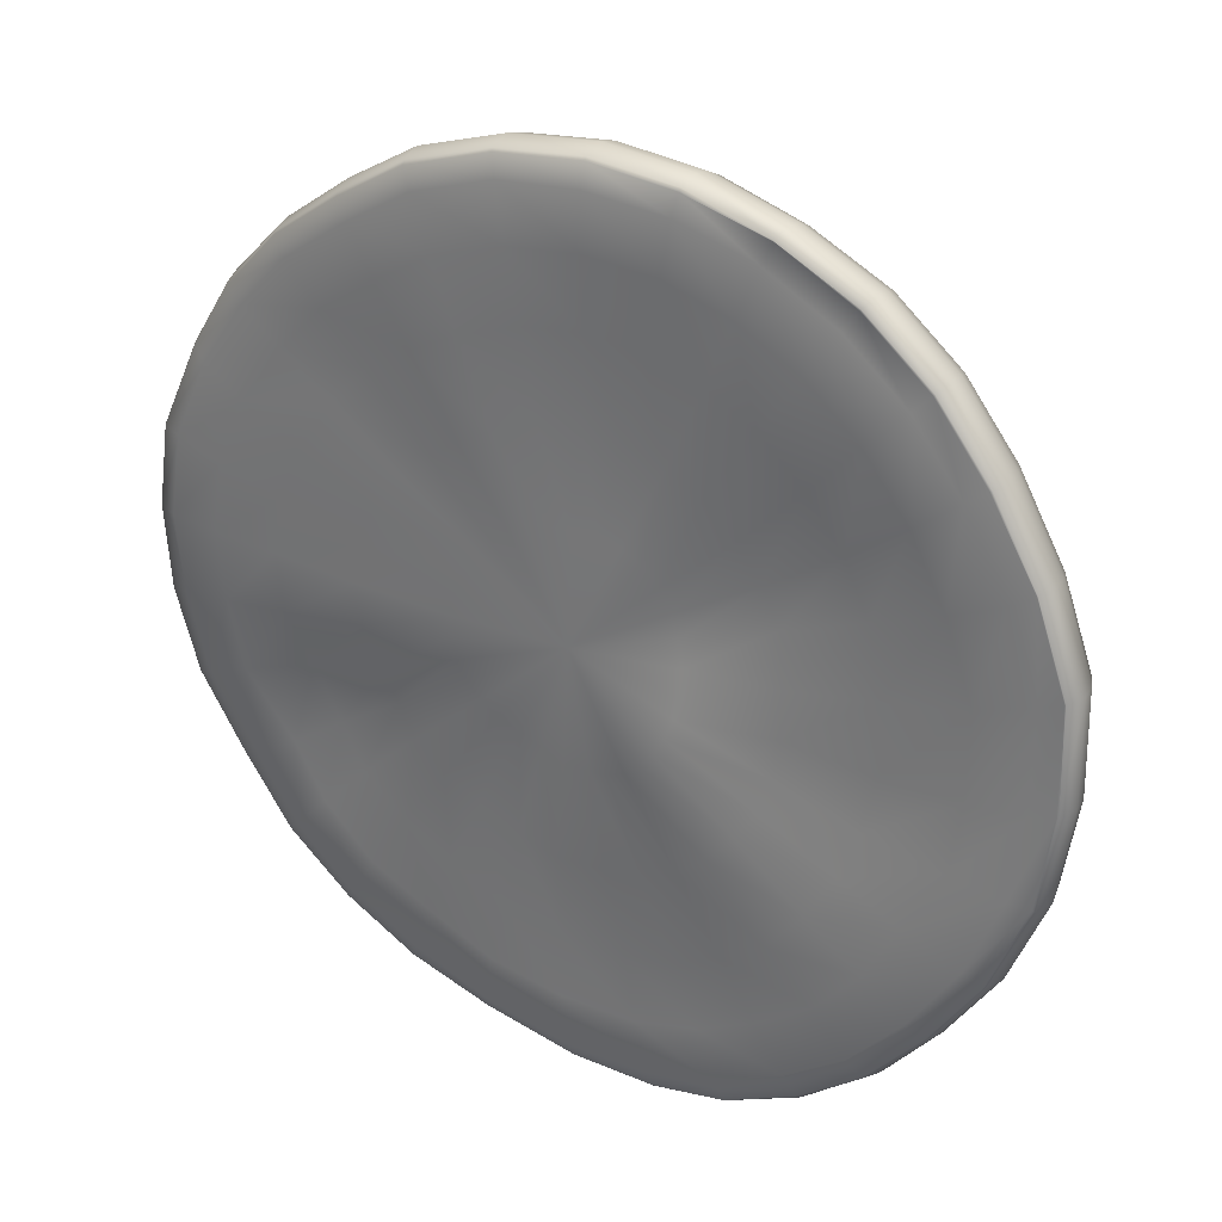
<metadata>
{"format":"obj","ext":"obj","renderer":"f3d","projection":"perspective","resolution":1024,"background":"white","views":[{"elev":30.2,"azim":-145.8,"up":"+Z"}]}
</metadata>
<code>
o Sphere_Sphere.003
v 0.004906 0.01859 -0.07952
v 0.007374 0.01883 -0.2015
v 0.006651 0.02192 -0.2441
v 0.002623 0.02208 -0.2772
v 7.3e-05 -0.02483 -0.2846
v 0.000847 -0.03943 -0.2628
v 0.005428 -0.05177 -0.2275
v 0.006904 -0.05761 -0.1817
v 2.5e-05 -0.07275 -0.06292
v 0.02167 0.01621 -0.07671
v 0.03747 0.01878 -0.1403
v 0.04948 0.01834 -0.1962
v 0.05764 0.02166 -0.2386
v 0.06382 0.02042 -0.2711
v 0.06561 0.01332 -0.283
v 0.06649 0 -0.2864
v 0.06587 -0.01333 -0.2828
v 0.06468 -0.02616 -0.2763
v 0.06062 -0.04101 -0.2574
v 0.0535 -0.05356 -0.2226
v 0.04428 -0.05852 -0.1775
v 0.03241 -0.06271 -0.1241
v 0.01581 -0.07271 -0.06105
v 0.03659 0.01717 -0.07037
v 0.06365 0.02006 -0.1272
v 0.0867 0.02096 -0.1799
v 0.1042 0.02097 -0.2221
v 0.1177 0.02042 -0.2542
v 0.1229 0.01332 -0.2691
v 0.1244 0 -0.2724
v 0.1231 -0.01333 -0.2689
v 0.1205 -0.02616 -0.2627
v 0.1119 -0.04101 -0.242
v 0.09716 -0.05356 -0.2068
v 0.07858 -0.05954 -0.1637
v 0.0562 -0.0638 -0.1139
v 0.029 -0.07314 -0.0609
v 0.04988 0.01896 -0.0645
v 0.08871 0.02219 -0.1159
v 0.1224 0.01766 -0.1641
v 0.1473 0.02131 -0.203
v 0.166 0.019 -0.2322
v 0.1743 0.01315 -0.2445
v 0.1764 0 -0.2472
v 0.1744 -0.01333 -0.2441
v 0.1706 -0.02616 -0.2385
v 0.158 -0.04101 -0.2198
v 0.1364 -0.05356 -0.1879
v 0.1095 -0.05954 -0.1489
v 0.0777 -0.0638 -0.1038
v 0.04043 -0.07294 -0.05708
v 0.06123 0.02084 -0.05571
v 0.1107 0.02095 -0.1004
v 0.1544 0.0165 -0.142
v 0.1858 0.01767 -0.1745
v 0.2089 0.01863 -0.1984
v 0.2185 0.01332 -0.2098
v 0.2212 0 -0.2123
v 0.2185 -0.01333 -0.2097
v 0.2137 -0.02616 -0.2049
v 0.1976 -0.04101 -0.1889
v 0.165 -0.05871 -0.1623
v 0.1275 -0.06478 -0.1292
v 0.08878 -0.06762 -0.09034
v 0.05006 -0.07268 -0.05082
v 0.07033 0.02189 -0.04501
v 0.1242 0.0182 -0.08137
v 0.1728 0.01295 -0.1147
v 0.2088 0.01666 -0.1393
v 0.2385 0.01787 -0.1583
v 0.2547 0.01142 -0.1672
v 0.2573 0 -0.1692
v 0.2541 -0.01333 -0.1671
v 0.2484 -0.02616 -0.1633
v 0.2261 -0.04478 -0.1511
v 0.1886 -0.06157 -0.1302
v 0.1469 -0.0673 -0.1039
v 0.1012 -0.06881 -0.07301
v 0.05764 -0.07255 -0.04257
v 0.0767 0.02299 -0.03255
v 0.1339 0.02112 -0.05846
v 0.1921 0.01367 -0.08021
v 0.24 0.02148 -0.09561
v 0.2716 0.01909 -0.1094
v 0.2846 0.01332 -0.1158
v 0.2881 0 -0.1171
v 0.2847 -0.01333 -0.1157
v 0.2784 -0.02616 -0.113
v 0.2514 -0.0442 -0.1049
v 0.2106 -0.06021 -0.09065
v 0.1642 -0.06651 -0.07301
v 0.1111 -0.06917 -0.05277
v 0.0629 -0.07278 -0.03272
v 0.08008 0.02337 -0.0188
v 0.1447 0.02442 -0.03154
v 0.2035 0.0235 -0.04233
v 0.2514 0.02211 -0.05068
v 0.2867 0.01927 -0.05761
v 0.3017 0.01332 -0.06072
v 0.3055 0 -0.06141
v 0.3018 -0.01333 -0.06069
v 0.2951 -0.02616 -0.05937
v 0.2702 -0.04241 -0.05526
v 0.2247 -0.05874 -0.04853
v 0.1751 -0.06575 -0.03969
v 0.119 -0.0697 -0.03269
v 0.06562 -0.07345 -0.02166
v 0.08024 0.02334 -0.004235
v 0.1485 0.02393 -0.004688
v 0.2094 0.02261 -0.004362
v 0.2555 0.02286 -0.004126
v 0.2908 0.02042 -0.003851
v 0.3057 0.01332 -0.003569
v 0.3095 0 -0.003584
v 0.3058 -0.01333 -0.003615
v 0.299 -0.02616 -0.003663
v 0.2765 -0.04101 -0.003821
v 0.2323 -0.05552 -0.004539
v 0.1802 -0.0625 -0.005084
v 0.1237 -0.06826 -0.009292
v 0.06555 -0.0739 -0.009766
v 0.07691 0.02301 0.01072
v 0.1444 0.02301 0.02192
v 0.2036 0.02144 0.03343
v 0.2495 0.02074 0.04274
v 0.2832 0.01873 0.05029
v 0.2963 0.01319 0.05416
v 0.2999 0.000625 0.05484
v 0.2963 -0.01268 0.05403
v 0.2898 -0.02531 0.05258
v 0.2684 -0.04135 0.04777
v 0.2313 -0.05538 0.03979
v 0.1845 -0.06116 0.03026
v 0.1274 -0.06388 0.01532
v 0.06227 -0.07436 0.002723
v 0.0693 0.02236 0.02598
v 0.1333 0.02294 0.04788
v 0.1884 0.02125 0.07043
v 0.2292 0.02034 0.08895
v 0.2582 0.01775 0.1048
v 0.2705 0.01112 0.1121
v 0.2737 -0.001404 0.1136
v 0.2702 -0.01459 0.1121
v 0.2639 -0.02739 0.1095
v 0.2437 -0.04297 0.1005
v 0.2129 -0.056 0.0832
v 0.1703 -0.06155 0.06417
v 0.1169 -0.06401 0.03822
v 0.05465 -0.07532 0.01601
v 0.05893 0.0216 0.0403
v 0.1117 0.02175 0.07409
v 0.1616 0.02027 0.1066
v 0.1995 0.01811 0.1288
v 0.2291 0.01553 0.1482
v 0.2424 0.01015 0.1574
v 0.2451 -0.00036 0.1598
v 0.2421 -0.01324 0.1581
v 0.2366 -0.02518 0.1552
v 0.2184 -0.04111 0.1441
v 0.1865 -0.05473 0.1228
v 0.1468 -0.06022 0.09659
v 0.09836 -0.06415 0.06053
v 0.04916 -0.0758 0.02634
v 0.05005 0.02101 0.05112
v 0.09191 0.02084 0.09222
v 0.1365 0.01875 0.1338
v 0.1681 0.01813 0.1616
v 0.1928 0.01863 0.1861
v 0.2041 0.01079 0.1974
v 0.2066 -0.002295 0.2002
v 0.2041 -0.01534 0.1978
v 0.1994 -0.02767 0.1935
v 0.1837 -0.04116 0.1788
v 0.1571 -0.05063 0.1546
v 0.1232 -0.0565 0.1213
v 0.08228 -0.06405 0.0778
v 0.04177 -0.0764 0.03552
v 0.03924 0.02031 0.06
v 0.07179 0.02293 0.1084
v 0.1035 0.02158 0.1549
v 0.1274 0.02073 0.1898
v 0.1473 0.01773 0.2183
v 0.1567 0.01182 0.232
v 0.1586 -0.001145 0.2352
v 0.1566 -0.01397 0.2326
v 0.153 -0.0257 0.228
v 0.1408 -0.03886 0.2107
v 0.1197 -0.05101 0.1792
v 0.09408 -0.05682 0.1408
v 0.06464 -0.06749 0.09306
v 0.03277 -0.07717 0.04319
v 0.0269 0.01951 0.06659
v 0.04934 0.02128 0.1204
v 0.0709 0.02131 0.1721
v 0.08762 0.0217 0.2137
v 0.1015 0.01911 0.2464
v 0.1083 0.01332 0.2613
v 0.1096 0 0.2645
v 0.1081 -0.01333 0.2611
v 0.1056 -0.02616 0.2548
v 0.09698 -0.04044 0.2341
v 0.08248 -0.05188 0.1991
v 0.0648 -0.05742 0.1564
v 0.04453 -0.0688 0.1053
v 0.02251 -0.07823 0.04907
v 0.0135 0.0186 0.07066
v 0.02053 0.0183 0.1308
v 0.03001 0.01883 0.1866
v 0.03889 0.02037 0.2306
v 0.04647 0.01719 0.2651
v 0.05109 0.01235 0.2802
v 0.05157 -0.001007 0.2837
v 0.05075 -0.01436 0.2802
v 0.04931 -0.02721 0.2736
v 0.04934 -0.03962 0.2516
v 0.04515 -0.0504 0.2144
v 0.03268 -0.06192 0.1691
v 0.01965 -0.07078 0.1165
v 0.01138 -0.07842 0.05297
v -0.000421 0.01753 0.07203
v -0.006681 0.01576 0.1346
v -0.008308 0.01548 0.1916
v -0.008567 0.01774 0.2367
v -0.008384 0.01848 0.2721
v -0.007479 0.01156 0.288
v -0.007668 -0.0018 0.2915
v -0.00769 -0.01514 0.2878
v -0.004551 -0.02629 0.2809
v 0.001084 -0.03815 0.2581
v 0.003253 -0.04961 0.22
v 0.000916 -0.06278 0.1735
v -0.005111 -0.07266 0.1201
v -0.000197 -0.07847 0.05476
v -0.01695 0.01478 0.07242
v -0.03311 0.0134 0.1328
v -0.04579 0.01395 0.1888
v -0.055 0.01511 0.2332
v -0.06196 0.01585 0.2681
v -0.06442 0.01115 0.2837
v -0.06529 -0.002213 0.2872
v -0.06456 -0.01555 0.2836
v -0.0632 -0.02836 0.2769
v -0.05414 -0.04076 0.2546
v -0.0426 -0.05584 0.2169
v -0.03593 -0.06584 0.1712
v -0.02895 -0.07371 0.1186
v -0.01176 -0.07835 0.05445
v -0.03124 0.0142 0.06897
v -0.05806 0.01265 0.1259
v -0.08132 0.01283 0.1787
v -0.09906 0.01344 0.2206
v -0.1128 0.01241 0.2535
v -0.1184 0.01093 0.2682
v -0.1199 -0.002432 0.2716
v -0.1185 -0.01576 0.2681
v -0.1159 -0.02857 0.2618
v -0.1071 -0.04712 0.241
v -0.09213 -0.06221 0.2057
v -0.0735 -0.06974 0.1623
v -0.05152 -0.07611 0.1097
v -0.024 -0.07813 0.05319
v -0.04384 0.01386 0.06255
v -0.08074 0.01144 0.1129
v -0.1137 0.01206 0.1617
v -0.1392 0.01233 0.1995
v -0.1591 0.0107 0.2291
v -0.1676 0.007348 0.2423
v -0.1697 -0.005992 0.2453
v -0.1676 -0.01949 0.2422
v -0.1638 -0.03275 0.2365
v -0.1512 -0.04917 0.2178
v -0.1296 -0.06342 0.1859
v -0.1032 -0.07362 0.1419
v -0.07204 -0.07913 0.09508
v -0.03483 -0.07965 0.04619
v -0 0.02077 0
v -0.0545 0.01226 0.05114
v -0.1004 0.008109 0.09178
v -0.1418 0.008973 0.1343
v -0.1739 0.01166 0.1706
v -0.1992 0.009724 0.1958
v -0.2102 0.005615 0.2069
v -0.2128 -0.007775 0.2095
v -0.2102 -0.0212 0.2068
v -0.2053 -0.03428 0.202
v -0.1893 -0.05025 0.1861
v -0.1623 -0.06777 0.1531
v -0.1288 -0.07619 0.1174
v -0.08961 -0.08069 0.07845
v -0.04343 -0.08065 0.03699
v -0.06255 0.01114 0.03774
v -0.116 0.006868 0.06982
v -0.1643 0.006791 0.1024
v -0.202 0.008492 0.1305
v -0.2314 0.009301 0.1549
v -0.2445 0.004897 0.1634
v -0.2475 -0.008512 0.1655
v -0.2444 -0.02191 0.1634
v -0.2387 -0.03494 0.1596
v -0.2203 -0.05443 0.1412
v -0.1885 -0.06994 0.117
v -0.1493 -0.07752 0.08941
v -0.1036 -0.08154 0.05913
v -0.04972 -0.081 0.02637
v -0.000216 -0.07911 -0.005149
v -0.06657 0.0114 0.02306
v -0.127 0.006441 0.04565
v -0.1803 0.006012 0.06796
v -0.2246 0.007123 0.08725
v -0.2603 0.007616 0.1048
v -0.2733 0.005187 0.1136
v -0.277 -0.008202 0.1151
v -0.2737 -0.02394 0.1099
v -0.2672 -0.03815 0.1055
v -0.2456 -0.05564 0.09423
v -0.2071 -0.07079 0.07726
v -0.1638 -0.07803 0.05828
v -0.1133 -0.08181 0.03752
v -0.05524 -0.08138 0.01555
v -0.07064 0.0139 0.006348
v -0.1325 0.01124 0.01304
v -0.1888 0.008817 0.02408
v -0.2435 0.007672 0.03689
v -0.2795 0.008016 0.05222
v -0.2939 0.005832 0.05744
v -0.2978 -0.00843 0.05688
v -0.2942 -0.02317 0.05415
v -0.2875 -0.03727 0.05132
v -0.2651 -0.0548 0.04476
v -0.2253 -0.07016 0.03118
v -0.1714 -0.07773 0.01912
v -0.118 -0.08136 0.009022
v -0.05863 -0.08146 0.004197
v -0.07192 0.01762 -0.009284
v -0.1318 0.01087 -0.01906
v -0.1912 0.00843 -0.02174
v -0.2441 0.01091 -0.01809
v -0.2807 0.01072 -0.01229
v -0.2969 0.008602 -0.007672
v -0.3006 -0.004739 -0.007817
v -0.297 -0.02039 -0.01145
v -0.29 -0.0348 -0.01362
v -0.2667 -0.05264 -0.01691
v -0.2258 -0.06816 -0.01976
v -0.1698 -0.0728 -0.02098
v -0.1171 -0.07737 -0.01866
v -0.05976 -0.08113 -0.01088
v -0.07044 0.02054 -0.02276
v -0.1296 0.01237 -0.04511
v -0.1848 0.01169 -0.0582
v -0.2387 0.01361 -0.06344
v -0.2747 0.01513 -0.0658
v -0.2899 0.01187 -0.06695
v -0.2936 -0.001306 -0.06778
v -0.2898 -0.01513 -0.0671
v -0.2829 -0.02883 -0.06584
v -0.2602 -0.04746 -0.06714
v -0.2209 -0.06588 -0.06435
v -0.1676 -0.07253 -0.05591
v -0.1147 -0.07352 -0.04178
v -0.0586 -0.08051 -0.02374
v -0.06627 0.02311 -0.03481
v -0.1222 0.01521 -0.06792
v -0.1741 0.01695 -0.08892
v -0.2153 0.01842 -0.1055
v -0.2535 0.01835 -0.1184
v -0.2678 0.01431 -0.1236
v -0.271 0.001969 -0.1248
v -0.2676 -0.01131 -0.1233
v -0.2611 -0.02421 -0.1208
v -0.2394 -0.04135 -0.1126
v -0.2007 -0.06078 -0.1033
v -0.1581 -0.06948 -0.08685
v -0.108 -0.07057 -0.06305
v -0.05517 -0.07951 -0.03488
v -0.05966 0.02392 -0.04764
v -0.11 0.01947 -0.08653
v -0.1568 0.02021 -0.1202
v -0.1937 0.01944 -0.1462
v -0.2226 0.0206 -0.1658
v -0.2356 0.01399 -0.1735
v -0.2379 0.00319 -0.1749
v -0.2348 -0.009468 -0.1727
v -0.2294 -0.02134 -0.1689
v -0.2116 -0.03707 -0.157
v -0.1804 -0.05286 -0.1358
v -0.1421 -0.06397 -0.112
v -0.09711 -0.06763 -0.08127
v -0.04955 -0.07723 -0.04354
v -0.05078 0.02442 -0.05859
v -0.09349 0.02181 -0.1059
v -0.1332 0.02223 -0.149
v -0.1644 0.0205 -0.1799
v -0.1879 0.02201 -0.2049
v -0.1992 0.01527 -0.2159
v -0.202 0.004639 -0.2183
v -0.1997 -0.006298 -0.2153
v -0.1949 -0.01896 -0.2104
v -0.1791 -0.03295 -0.1943
v -0.1525 -0.04575 -0.1671
v -0.1202 -0.05679 -0.1336
v -0.08235 -0.06294 -0.0934
v -0.04199 -0.07419 -0.04882
v -0.03978 0.02323 -0.06756
v -0.07264 0.0207 -0.1229
v -0.1029 0.01943 -0.1715
v -0.1268 0.01949 -0.2079
v -0.1469 0.01998 -0.2362
v -0.1565 0.01619 -0.25
v -0.1589 0.006497 -0.2531
v -0.1569 -0.006788 -0.25
v -0.1531 -0.01943 -0.2443
v -0.1407 -0.0333 -0.2254
v -0.1196 -0.04482 -0.1932
v -0.09393 -0.05046 -0.1536
v -0.06467 -0.06177 -0.1077
v -0.03297 -0.07362 -0.05599
v -0.02723 0.02137 -0.07396
v -0.04919 0.02134 -0.134
v -0.07233 0.02076 -0.1886
v -0.08737 0.01967 -0.2293
v -0.1038 0.02336 -0.26
v -0.1086 0.0157 -0.275
v -0.1094 0.00351 -0.2784
v -0.108 -0.009606 -0.275
v -0.1054 -0.02188 -0.2687
v -0.09685 -0.03493 -0.2478
v -0.08233 -0.04594 -0.2122
v -0.06466 -0.05128 -0.1685
v -0.04451 -0.06078 -0.1178
v -0.02269 -0.07313 -0.06094
v -0.01376 0.02023 -0.07717
v -0.02476 0.0214 -0.14
v -0.03686 0.01756 -0.1981
v -0.04543 0.02131 -0.2409
v -0.05266 0.02039 -0.2739
v -0.05542 0.01464 -0.2892
v -0.0559 0.00245 -0.2927
v -0.05502 -0.01131 -0.2891
v -0.0537 -0.02411 -0.2825
v -0.04932 -0.03881 -0.2604
v -0.04192 -0.04861 -0.2229
v -0.0329 -0.05298 -0.1768
v -0.02264 -0.05937 -0.1233
v -0.01155 -0.07278 -0.06337
v 0.008931 0.02232 -0.1438
v 0.000111 0.01473 -0.2913
v 7e-05 0.001267 -0.2949
v 7.1e-05 -0.01206 -0.2913
v 0.006372 -0.06205 -0.1273
v -1.2e-05 0.01673 -0.2896
v 0.06621 0.01528 -0.2818
v 0.1229 0.01528 -0.2671
v 0.1738 0.01471 -0.2431
v 0.2176 0.01528 -0.2083
v 0.2537 0.01255 -0.1661
v 0.2837 0.01528 -0.1149
v 0.3007 0.01528 -0.06035
v 0.3047 0.01528 -0.00373
v 0.2955 0.01571 0.05338
v 0.2686 0.01343 0.1116
v 0.2407 0.01216 0.1563
v 0.2027 0.01328 0.1961
v 0.1551 0.0144 0.23
v 0.1072 0.01628 0.2592
v 0.04965 0.01411 0.2785
v -0.008211 0.01337 0.2861
v -0.06462 0.01297 0.2818
v -0.1181 0.009154 0.2665
v -0.1669 0.006803 0.2408
v -0.2091 0.005594 0.2057
v -0.2431 0.005063 0.1626
v -0.2728 0.005414 0.1133
v -0.293 0.005601 0.05734
v -0.295 0.008587 -0.008658
v -0.2881 0.01279 -0.06722
v -0.2663 0.01772 -0.1233
v -0.2337 0.01683 -0.173
v -0.1975 0.0183 -0.2149
v -0.1551 0.01824 -0.2484
v -0.1085 0.01864 -0.2732
v -0.05507 0.01622 -0.2874
f 446 1 10 11
f 2 446 11 12
f 3 2 12 13
f 4 3 13 14
f 453 454 43 29
f 1 276 10
f 10 276 24
f 11 10 24 25
f 12 11 25 26
f 13 12 26 27
f 14 13 27 28
f 454 455 57 43
f 453 28 42 454
f 28 27 41 42
f 455 456 71 57
f 454 42 56 455
f 24 276 38
f 25 24 38 39
f 26 25 39 40
f 27 26 40 41
f 39 38 52 53
f 40 39 53 54
f 41 40 54 55
f 42 41 55 56
f 456 457 85 71
f 455 56 70 456
f 38 276 52
f 457 458 99 85
f 456 70 84 457
f 52 276 66
f 53 52 66 67
f 54 53 67 68
f 55 54 68 69
f 56 55 69 70
f 67 66 80 81
f 68 67 81 82
f 69 68 82 83
f 70 69 83 84
f 458 459 113 99
f 457 84 98 458
f 66 276 80
f 459 460 127 113
f 458 98 112 459
f 80 276 94
f 81 80 94 95
f 82 81 95 96
f 83 82 96 97
f 84 83 97 98
f 96 95 109 110
f 97 96 110 111
f 98 97 111 112
f 460 461 141 127
f 459 112 126 460
f 94 276 108
f 95 94 108 109
f 460 126 140 461
f 108 276 122
f 109 108 122 123
f 110 109 123 124
f 111 110 124 125
f 112 111 125 126
f 461 462 155 141
f 125 124 138 139
f 126 125 139 140
f 462 463 169 155
f 461 140 154 462
f 122 276 136
f 123 122 136 137
f 124 123 137 138
f 136 276 150
f 137 136 150 151
f 138 137 151 152
f 139 138 152 153
f 140 139 153 154
f 463 464 183 169
f 462 154 168 463
f 153 152 166 167
f 154 153 167 168
f 464 465 197 183
f 463 168 182 464
f 150 276 164
f 151 150 164 165
f 152 151 165 166
f 164 276 178
f 165 164 178 179
f 166 165 179 180
f 167 166 180 181
f 168 167 181 182
f 465 466 211 197
f 464 182 196 465
f 182 181 195 196
f 466 467 225 211
f 465 196 210 466
f 178 276 192
f 179 178 192 193
f 180 179 193 194
f 181 180 194 195
f 192 276 206
f 193 192 206 207
f 194 193 207 208
f 195 194 208 209
f 196 195 209 210
f 467 468 239 225
f 466 210 224 467
f 210 209 223 224
f 468 469 253 239
f 467 224 238 468
f 206 276 220
f 207 206 220 221
f 208 207 221 222
f 209 208 222 223
f 221 220 234 235
f 222 221 235 236
f 223 222 236 237
f 224 223 237 238
f 469 470 267 253
f 468 238 252 469
f 220 276 234
f 470 471 282 267
f 469 252 266 470
f 234 276 248
f 235 234 248 249
f 236 235 249 250
f 237 236 250 251
f 238 237 251 252
f 250 249 263 264
f 251 250 264 265
f 252 251 265 266
f 471 472 296 282
f 470 266 281 471
f 248 276 262
f 249 248 262 263
f 471 281 295 472
f 262 276 277
f 263 262 277 278
f 264 263 278 279
f 265 264 279 280
f 266 265 280 281
f 472 473 311 296
f 279 278 292 293
f 280 279 293 294
f 281 280 294 295
f 473 474 325 311
f 472 295 310 473
f 277 276 291
f 278 277 291 292
f 473 310 324 474
f 291 276 306
f 292 291 306 307
f 293 292 307 308
f 294 293 308 309
f 295 294 309 310
f 474 475 339 325
f 309 308 322 323
f 310 309 323 324
f 475 476 353 339
f 474 324 338 475
f 306 276 320
f 307 306 320 321
f 308 307 321 322
f 320 276 334
f 321 320 334 335
f 322 321 335 336
f 323 322 336 337
f 324 323 337 338
f 476 477 367 353
f 475 338 352 476
f 337 336 350 351
f 338 337 351 352
f 477 478 381 367
f 476 352 366 477
f 334 276 348
f 335 334 348 349
f 336 335 349 350
f 348 276 362
f 349 348 362 363
f 350 349 363 364
f 351 350 364 365
f 352 351 365 366
f 478 479 395 381
f 477 366 380 478
f 366 365 379 380
f 479 480 409 395
f 478 380 394 479
f 362 276 376
f 363 362 376 377
f 364 363 377 378
f 365 364 378 379
f 377 376 390 391
f 378 377 391 392
f 379 378 392 393
f 380 379 393 394
f 480 481 423 409
f 479 394 408 480
f 376 276 390
f 481 482 437 423
f 480 408 422 481
f 390 276 404
f 391 390 404 405
f 392 391 405 406
f 393 392 406 407
f 394 393 407 408
f 405 404 418 419
f 406 405 419 420
f 407 406 420 421
f 408 407 421 422
f 482 451 447 437
f 481 422 436 482
f 404 276 418
f 418 276 432
f 419 418 432 433
f 420 419 433 434
f 421 420 434 435
f 422 421 435 436
f 434 433 446 2
f 435 434 2 3
f 436 435 3 4
f 451 4 14 452
f 452 14 28 453
f 432 276 1
f 433 432 1 446
f 452 453 29 15
f 482 436 4 451
f 452 15 447 451
f 5 449 17 18
f 6 5 18 19
f 7 6 19 20
f 8 7 20 21
f 450 8 21 22
f 9 450 22 23
f 448 447 15 16
f 305 9 23
f 449 448 16 17
f 305 23 37
f 17 16 30 31
f 18 17 31 32
f 19 18 32 33
f 20 19 33 34
f 21 20 34 35
f 22 21 35 36
f 23 22 36 37
f 16 15 29 30
f 35 34 48 49
f 36 35 49 50
f 37 36 50 51
f 30 29 43 44
f 305 37 51
f 31 30 44 45
f 32 31 45 46
f 33 32 46 47
f 34 33 47 48
f 45 44 58 59
f 46 45 59 60
f 47 46 60 61
f 48 47 61 62
f 49 48 62 63
f 50 49 63 64
f 51 50 64 65
f 44 43 57 58
f 305 51 65
f 63 62 76 77
f 64 63 77 78
f 65 64 78 79
f 58 57 71 72
f 305 65 79
f 59 58 72 73
f 60 59 73 74
f 61 60 74 75
f 62 61 75 76
f 74 73 87 88
f 75 74 88 89
f 76 75 89 90
f 77 76 90 91
f 78 77 91 92
f 79 78 92 93
f 72 71 85 86
f 305 79 93
f 73 72 86 87
f 92 91 105 106
f 93 92 106 107
f 86 85 99 100
f 305 93 107
f 87 86 100 101
f 88 87 101 102
f 89 88 102 103
f 90 89 103 104
f 91 90 104 105
f 102 101 115 116
f 103 102 116 117
f 104 103 117 118
f 105 104 118 119
f 106 105 119 120
f 107 106 120 121
f 100 99 113 114
f 305 107 121
f 101 100 114 115
f 120 119 133 134
f 121 120 134 135
f 114 113 127 128
f 305 121 135
f 115 114 128 129
f 116 115 129 130
f 117 116 130 131
f 118 117 131 132
f 119 118 132 133
f 131 130 144 145
f 132 131 145 146
f 133 132 146 147
f 134 133 147 148
f 135 134 148 149
f 128 127 141 142
f 305 135 149
f 129 128 142 143
f 130 129 143 144
f 149 148 162 163
f 142 141 155 156
f 305 149 163
f 143 142 156 157
f 144 143 157 158
f 145 144 158 159
f 146 145 159 160
f 147 146 160 161
f 148 147 161 162
f 160 159 173 174
f 161 160 174 175
f 162 161 175 176
f 163 162 176 177
f 156 155 169 170
f 305 163 177
f 157 156 170 171
f 158 157 171 172
f 159 158 172 173
f 170 169 183 184
f 305 177 191
f 171 170 184 185
f 172 171 185 186
f 173 172 186 187
f 174 173 187 188
f 175 174 188 189
f 176 175 189 190
f 177 176 190 191
f 188 187 201 202
f 189 188 202 203
f 190 189 203 204
f 191 190 204 205
f 184 183 197 198
f 305 191 205
f 185 184 198 199
f 186 185 199 200
f 187 186 200 201
f 305 205 219
f 199 198 212 213
f 200 199 213 214
f 201 200 214 215
f 202 201 215 216
f 203 202 216 217
f 204 203 217 218
f 205 204 218 219
f 198 197 211 212
f 217 216 230 231
f 218 217 231 232
f 219 218 232 233
f 212 211 225 226
f 305 219 233
f 213 212 226 227
f 214 213 227 228
f 215 214 228 229
f 216 215 229 230
f 227 226 240 241
f 228 227 241 242
f 229 228 242 243
f 230 229 243 244
f 231 230 244 245
f 232 231 245 246
f 233 232 246 247
f 226 225 239 240
f 305 233 247
f 245 244 258 259
f 246 245 259 260
f 247 246 260 261
f 240 239 253 254
f 305 247 261
f 241 240 254 255
f 242 241 255 256
f 243 242 256 257
f 244 243 257 258
f 256 255 269 270
f 257 256 270 271
f 258 257 271 272
f 259 258 272 273
f 260 259 273 274
f 261 260 274 275
f 254 253 267 268
f 305 261 275
f 255 254 268 269
f 274 273 288 289
f 275 274 289 290
f 268 267 282 283
f 305 275 290
f 269 268 283 284
f 270 269 284 285
f 271 270 285 286
f 272 271 286 287
f 273 272 287 288
f 286 285 299 300
f 287 286 300 301
f 288 287 301 302
f 289 288 302 303
f 290 289 303 304
f 283 282 296 297
f 305 290 304
f 284 283 297 298
f 285 284 298 299
f 304 303 318 319
f 297 296 311 312
f 305 304 319
f 298 297 312 313
f 299 298 313 314
f 300 299 314 315
f 301 300 315 316
f 302 301 316 317
f 303 302 317 318
f 315 314 328 329
f 316 315 329 330
f 317 316 330 331
f 318 317 331 332
f 319 318 332 333
f 312 311 325 326
f 305 319 333
f 313 312 326 327
f 314 313 327 328
f 333 332 346 347
f 326 325 339 340
f 305 333 347
f 327 326 340 341
f 328 327 341 342
f 329 328 342 343
f 330 329 343 344
f 331 330 344 345
f 332 331 345 346
f 344 343 357 358
f 345 344 358 359
f 346 345 359 360
f 347 346 360 361
f 340 339 353 354
f 305 347 361
f 341 340 354 355
f 342 341 355 356
f 343 342 356 357
f 354 353 367 368
f 305 361 375
f 355 354 368 369
f 356 355 369 370
f 357 356 370 371
f 358 357 371 372
f 359 358 372 373
f 360 359 373 374
f 361 360 374 375
f 372 371 385 386
f 373 372 386 387
f 374 373 387 388
f 375 374 388 389
f 368 367 381 382
f 305 375 389
f 369 368 382 383
f 370 369 383 384
f 371 370 384 385
f 305 389 403
f 383 382 396 397
f 384 383 397 398
f 385 384 398 399
f 386 385 399 400
f 387 386 400 401
f 388 387 401 402
f 389 388 402 403
f 382 381 395 396
f 401 400 414 415
f 402 401 415 416
f 403 402 416 417
f 396 395 409 410
f 305 403 417
f 397 396 410 411
f 398 397 411 412
f 399 398 412 413
f 400 399 413 414
f 412 411 425 426
f 413 412 426 427
f 414 413 427 428
f 415 414 428 429
f 416 415 429 430
f 417 416 430 431
f 410 409 423 424
f 305 417 431
f 411 410 424 425
f 430 429 443 444
f 431 430 444 445
f 424 423 437 438
f 305 431 445
f 425 424 438 439
f 426 425 439 440
f 427 426 440 441
f 428 427 441 442
f 429 428 442 443
f 440 439 449 5
f 441 440 5 6
f 442 441 6 7
f 443 442 7 8
f 444 443 8 450
f 445 444 450 9
f 438 437 447 448
f 305 445 9
f 439 438 448 449

</code>
